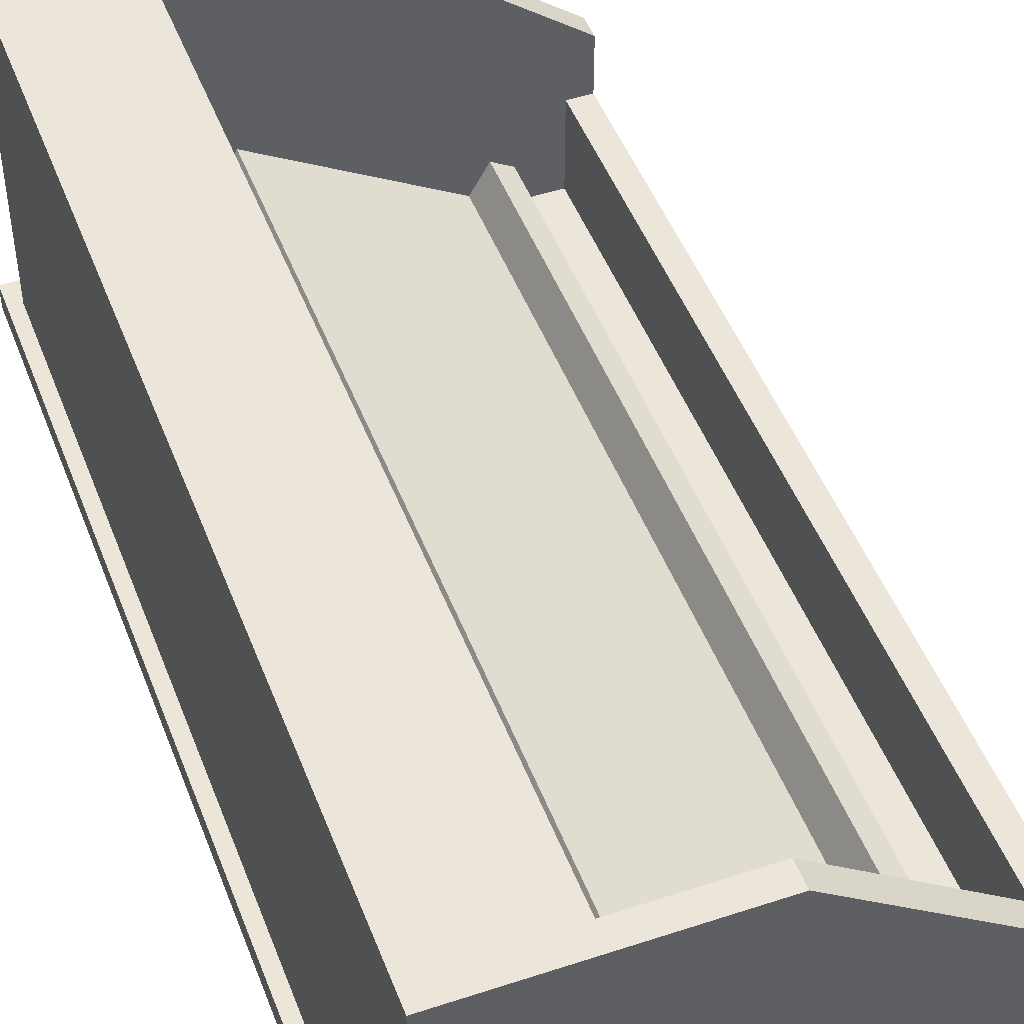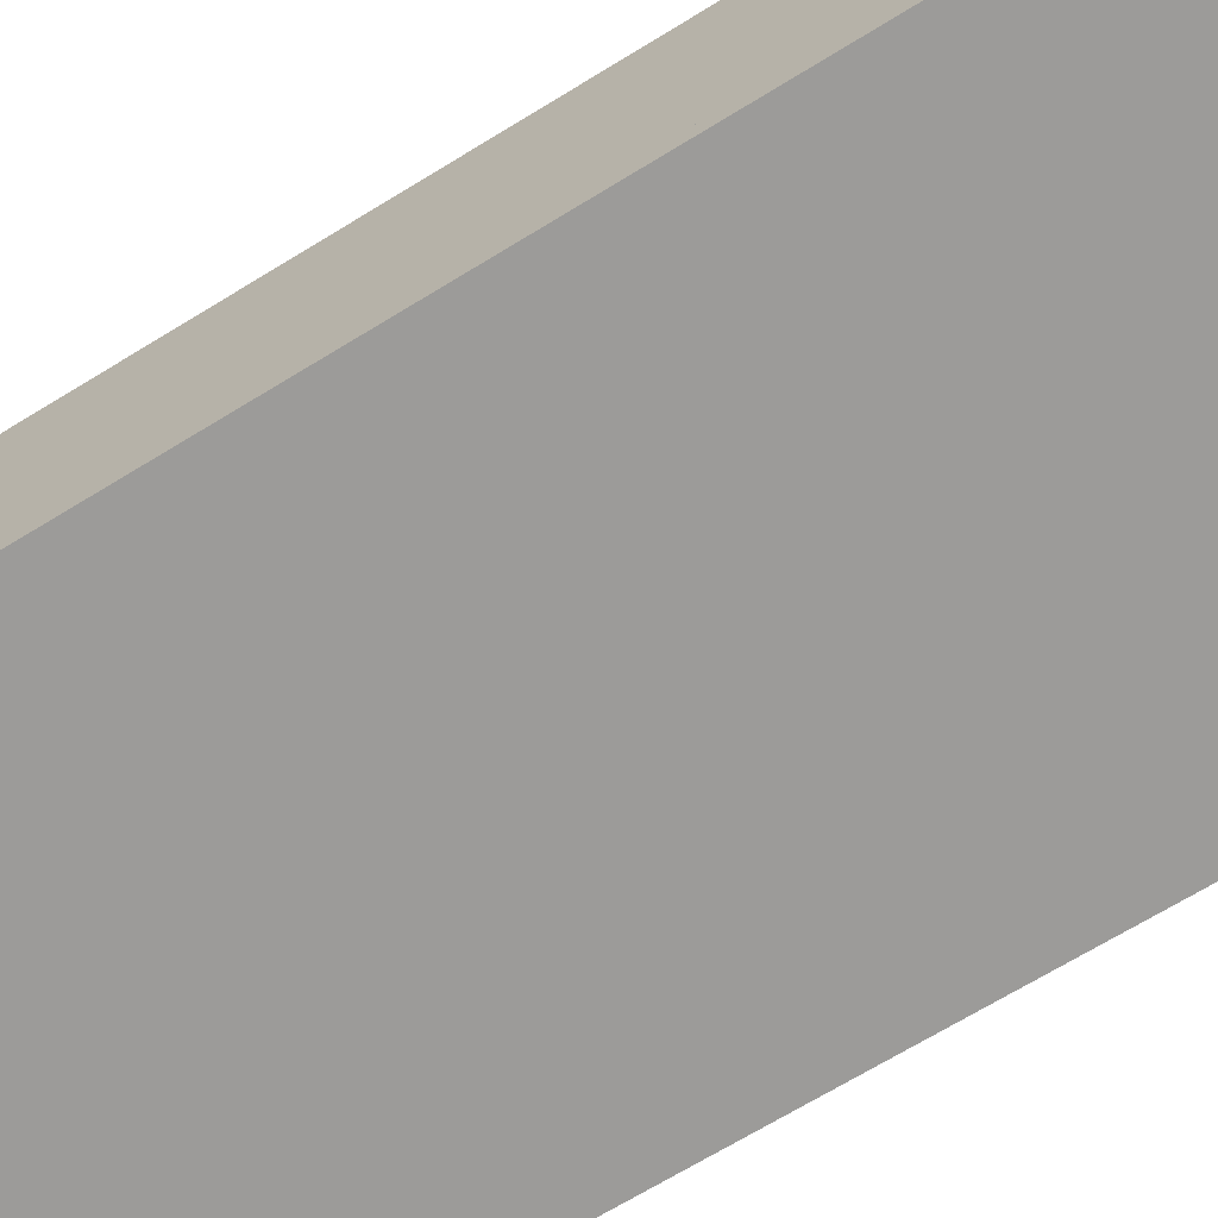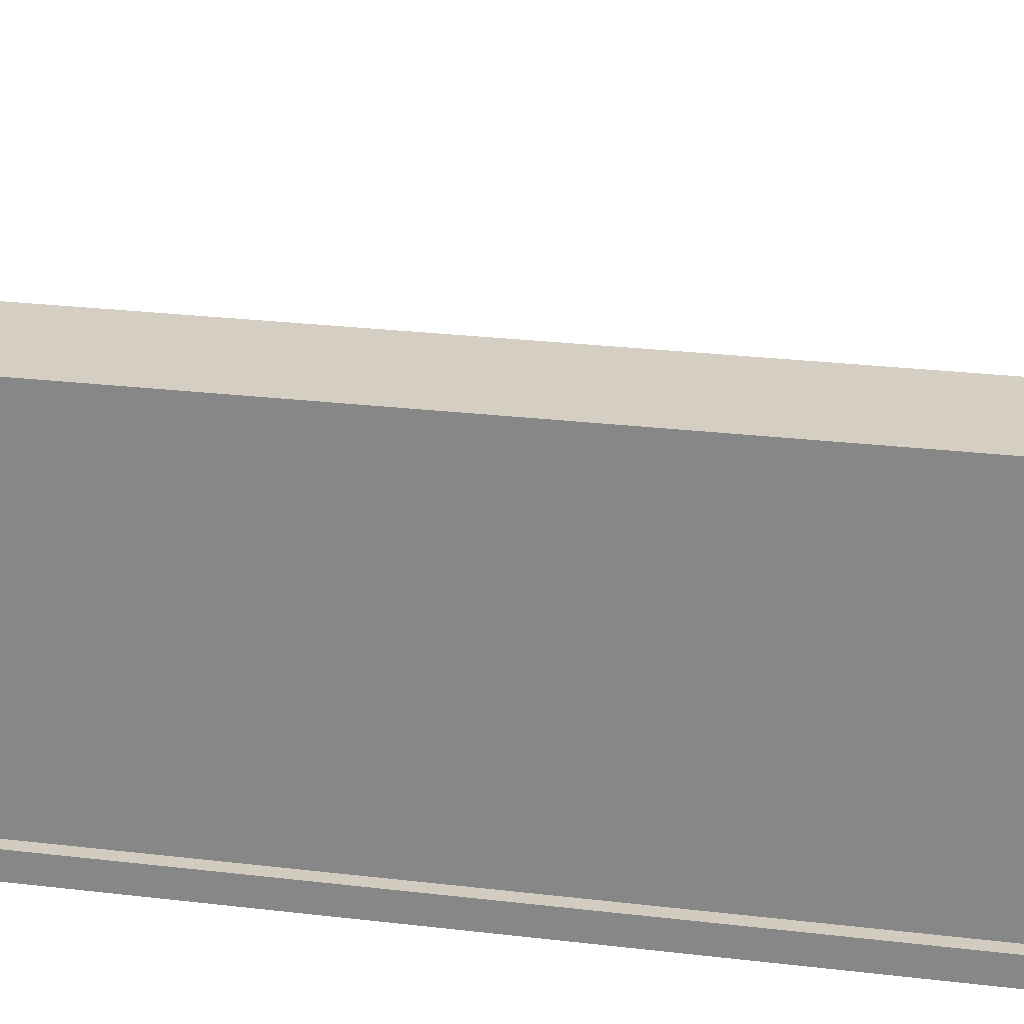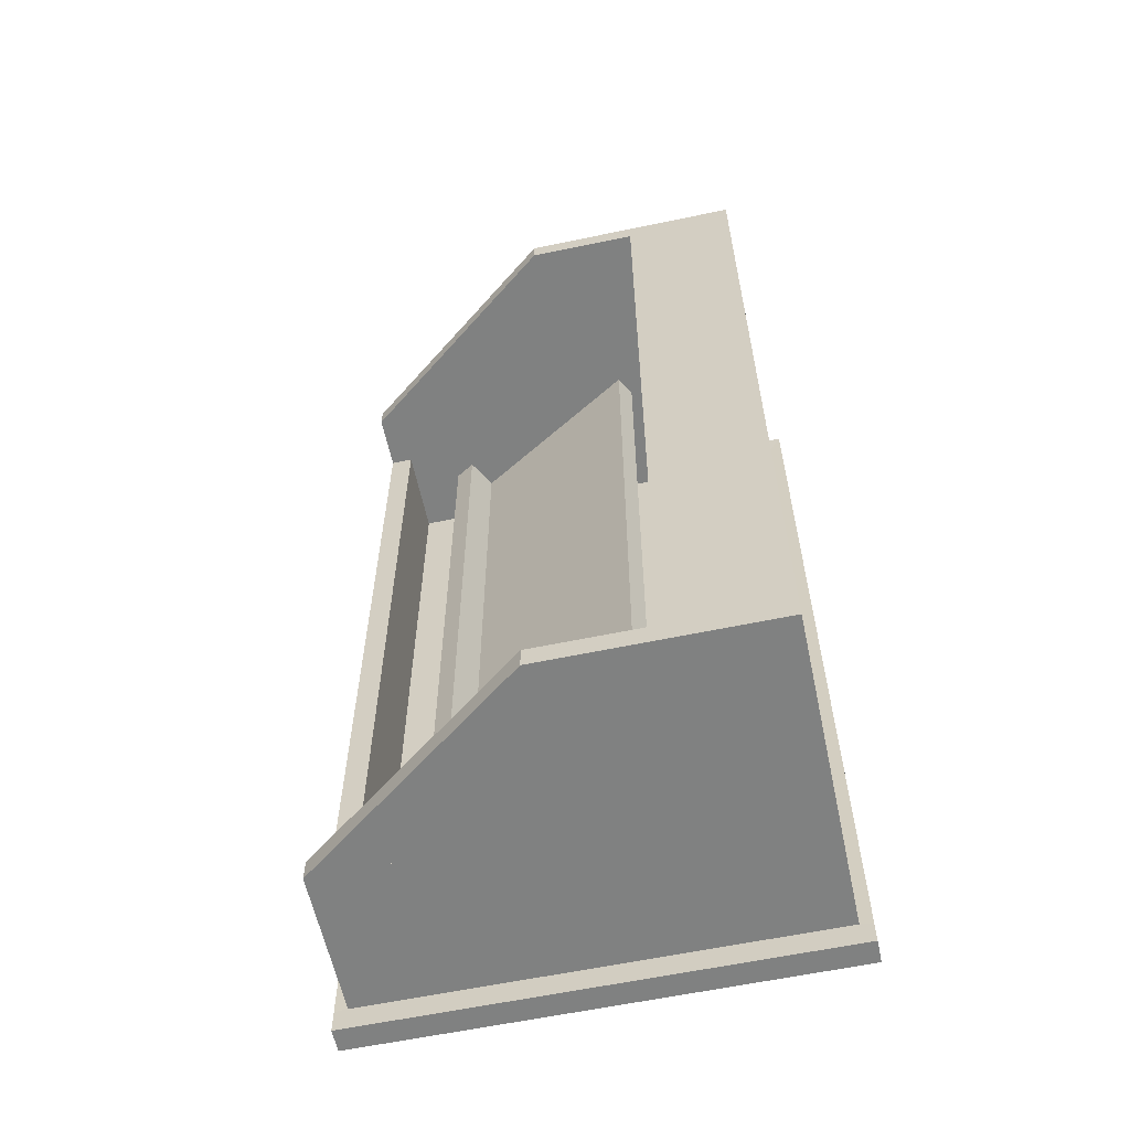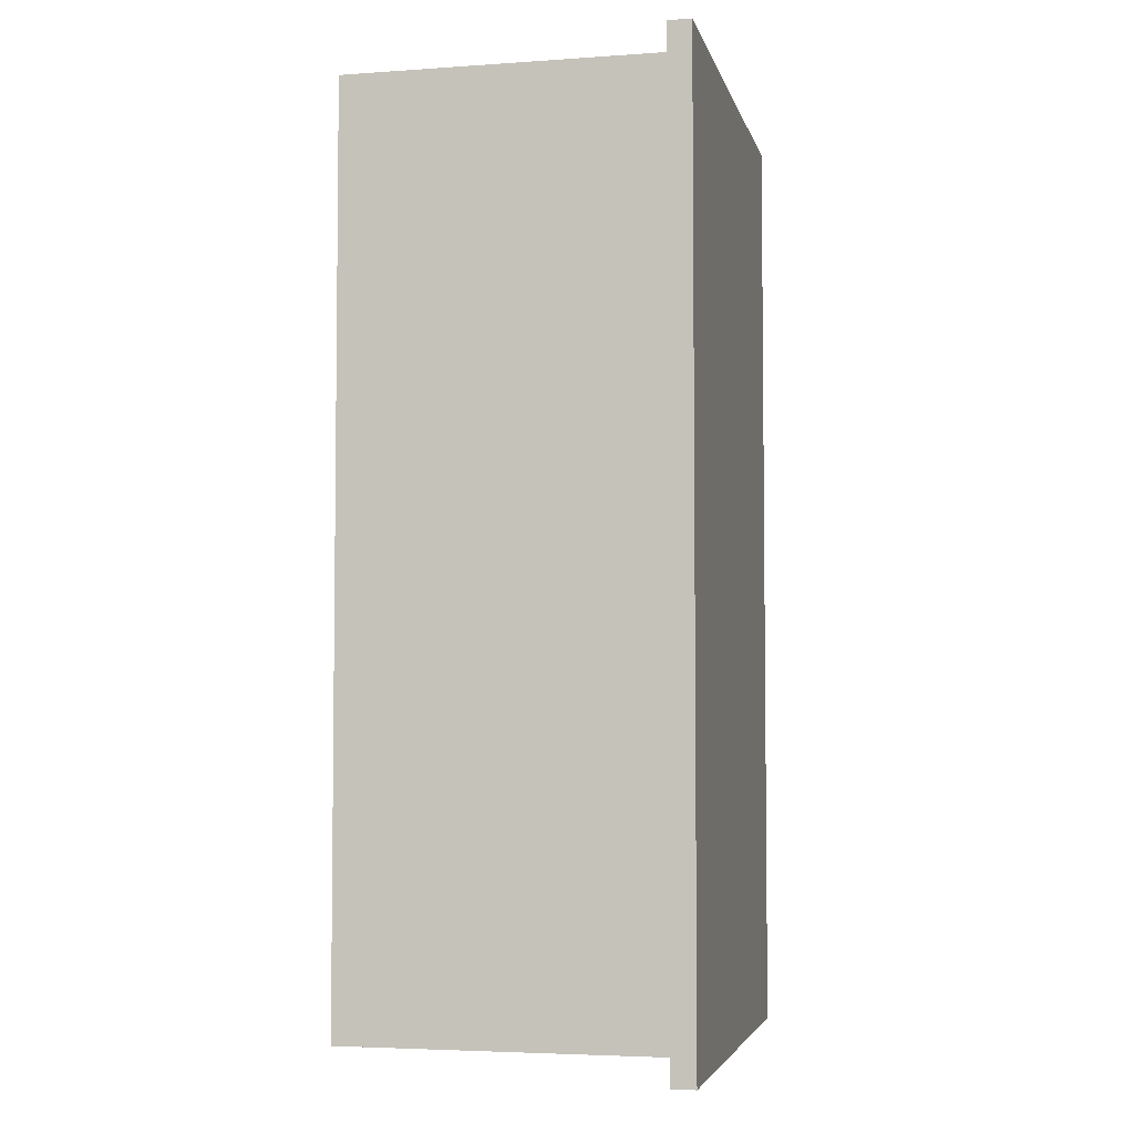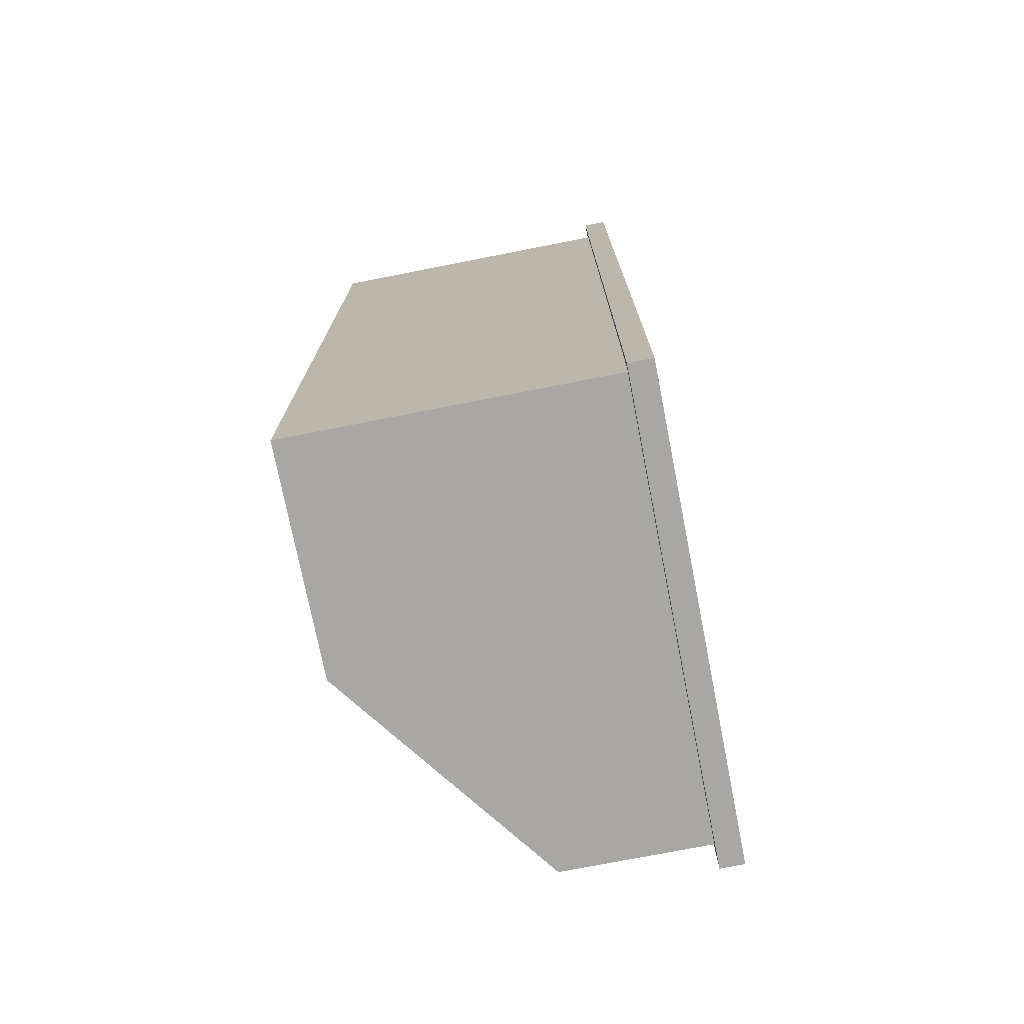
<metadata>
{"format":"obj","ext":"obj","renderer":"f3d","projection":"perspective","resolution":1024,"background":"white","views":[{"elev":47.9,"azim":-20.4,"up":"+Y"},{"elev":-69.9,"azim":-58.6,"up":"+Y"},{"elev":25.5,"azim":-79.1,"up":"+Y"},{"elev":-60.3,"azim":-167.9,"up":"+Z"},{"elev":-4.3,"azim":-77.3,"up":"+Z"},{"elev":-74.6,"azim":-78.9,"up":"+Z"}]}
</metadata>
<code>
o Cube.005
v -0.35 0.733 1.7
v -0.3 0.8196 1.7
v -0.35 0.733 -1.7
v -0.3 0.8196 -1.7
v 0.516 0.233 1.7
v 0.566 0.3196 1.7
v 0.516 0.233 -1.7
v 0.566 0.3196 -1.7
v 0.4794 0.3696 1.7
v 0.4794 0.3696 -1.7
v 0.566 0.3196 1.7
v 0.566 0.3196 -1.7
v 0.4794 0.3696 1.7
v 0.4794 0.3696 -1.7
v 0.641 0.4495 1.7
v 0.641 0.4495 -1.7
v 0.5544 0.4995 1.7
v 0.5544 0.4995 -1.7
f 2 4 3 1
f 4 10 8 7 3
f 8 6 5 7
f 6 9 2 1 5
f 1 3 7 5
f 6 8 10 4 2 9
f 8 12 11 6
f 9 13 14 10
f 9 6 11 13
f 8 10 14 12
f 14 13 17 18
f 18 17 15 16
f 11 12 16 15
f 13 11 15 17
f 12 14 18 16
o Cube
v 1.056 -0.004001 -2.112
v 1.056 -0.004001 2.112
v -1.056 -0.004001 2.112
v -1.056 -0.004001 -2.112
v 1.056 0.1016 -2.112
v 1.056 0.1016 2.112
v -1.056 0.1016 2.112
v -1.056 0.1016 -2.112
v -1.056 0.1016 -2.006
v -1.056 0.1016 2.006
v 1.056 0.1016 -2.006
v 1.056 0.1016 2.006
v 0.9 0.1 1.9
v -0.9 0.1 1.9
v -0.9 0.1 -1.9
v 0.9 0.1 -1.9
v 0 0.1 1.9
v 0 0.1 -1.9
v -1e-06 0.1016 2.112
v 0 0.1016 -2.112
v 1 0.1 2
v -1 0.1 2
v -1 0.1 1.9
v 1 0.1 1.9
v 0.9 0.1 1.9
v 0 0.1 1.9
v -1e-06 0.1 2
v -0.9 0.1 1.9
v 1 0.1 2
v -1 0.1 2
v -1 0.1 1.9
v 1 0.1 1.9
v 0.9 0.1 1.9
v 0 0.1 1.9
v -1e-06 0.1 2
v 1 0.1 1.9
v 1 0.1 2
v 0 0.1 -2
v -1 0.1 -2
v -1e-06 0.1 2
v -1 0.1 2
v -1 0.1 -1.9
v -1 0.1 1.9
v 1 0.1 -2
v 1 0.1 -1.9
v 0.9 0.1 -1.9
v -0.9 0.1 -1.9
v 0 0.1 -1.9
v 1 0.1 1.9
v 1 0.1 2
v -1e-06 0.1 2
v -1 0.1 2
v -1 0.1 1.9
v 0.9 0.1 1.9
v 0 0.1 1.9
v -0.9 0.1 1.9
v 1 0.75 1.9
v 1 0.75 2
v -1e-06 0.75 2
v -1 0.75 2
v -1 0.75 1.9
v 0.9 0.75 1.9
v 0 0.75 1.9
v -0.9 0.75 1.9
v 0 0.75 -2
v -1 0.75 -2
v -1 0.75 -1.9
v 1 0.75 -2
v 1 0.75 -1.9
v 0.9 0.75 -1.9
v -0.9 0.75 -1.9
v 0 0.75 -1.9
v 0.9 0.1 -1.9
v 1 0.1 -1.9
v 0.9 0.1 1.9
v 1 0.1 1.9
v 0.9 0.5 -1.9
v 1 0.5 -1.9
v 0.9 0.5 1.9
v 1 0.5 1.9
v -1 0.1 -1.9
v -0.9 0.1 -1.9
v -0.9 0.1 1.9
v -1 0.1 1.9
v -1 1.5 -1.9
v -0.9 1.5 -1.9
v -0.9 1.5 1.9
v -1 1.5 1.9
v -1e-06 1.5 2
v -1 1.5 2
v -1 1.5 1.9
v 0 1.5 1.9
v -0.9 1.5 1.9
v 0 1.5 -2
v -1 1.5 -2
v -1 1.5 -1.9
v -0.9 1.5 -1.9
v 0 1.5 -1.9
v -1e-06 0.75 2
v 0 0.75 1.9
v 1 0.75 1.9
v 1 0.75 2
v 0.9 0.75 1.9
v 0 0.75 1.9
v -1e-06 0.75 2
v 0 1.5 1.9
v -1e-06 1.5 2
v 0 1.4 1.9
v -0.9 1.4 1.9
v -0.9 1.4 -1.9
v 0 1.4 -1.9
v -0.5 1.5 1.9
v -0.5 1.5 -1.9
v -0.5 1.4 1.9
v -0.5 1.4 -1.9
f 19 20 21 22
f 37 24 55 58
f 19 23 29 30 24 20
f 20 24 37 25 21
f 21 25 28 27 26 22
f 23 19 22 26 38
f 37 45 40 25
f 24 39 42 30
f 35 44 45 37
f 28 25 40 41
f 35 31 43 44
f 44 52 53 45
f 44 43 51 52
f 41 40 48 49
f 39 47 50 42
f 39 47 53 45
f 43 42 50 51
f 45 53 48 40
f 52 73 72 51
f 36 66 65 33
f 33 65 74 46
f 50 94 93 51
f 51 72 67 50
f 33 46 52 51 34 36
f 71 79 82 74
f 67 75 76 68
f 71 102 99 60
f 66 90 89 65
f 56 83 86 62
f 47 68 69 53
f 27 28 61 60
f 28 25 59 61
f 34 64 66 36
f 50 67 68 47
f 30 29 63 54
f 24 30 54 55
f 53 69 70 48
f 46 74 73 52
f 29 62 92
f 48 70 71 49
f 78 108 109 79
f 77 123 125 107
f 68 76 77 69
f 72 80 75 67
f 69 77 78 70
f 74 82 81 73
f 73 81 80 72
f 70 78 79 71
f 83 90 88 87 86
f 90 129 116 115 128 89
f 65 89 85 60
f 60 85 84 57
f 57 84 83 56
f 64 88 90 66
f 63 87 88 64
f 62 86 87 63
f 93 97 95 91
f 51 93 91 34
f 27 99 57
f 97 98 96 95
f 91 95 96 92
f 92 96 98 94
f 94 98 97 93
f 100 104 105 101
f 74 101 102 71
f 60 99 100 65
f 65 100 101 74
f 103 106 105 104
f 101 105 106 102
f 102 106 103 99
f 99 103 104 100
f 108 107 110 111 109
f 112 113 114 115 116
f 84 113 112 83
f 76 120 123 77
f 89 128 115 114 85
f 85 114 113 84
f 83 112 116 129 90
f 79 109 111 127 82
f 77 107 108 78
f 82 127 111 110 81
f 77 81 118 117
f 121 122 123 120 119
f 122 126 124 125 123
f 80 121 119 75
f 110 124 126 122 81
f 81 122 121 80
f 107 125 124 110
f 75 119 120 76
f 125 123 120
f 124 125 120 119
f 124 119 122 126
f 116 129 90 87
f 86 112 116 87
f 112 86 83
f 111 130 131 115
f 127 128 133 131 130 132
f 27 57 62 29 23 26
l 32 33
l 31 34
l 32 35
l 32 46
l 132 133

</code>
